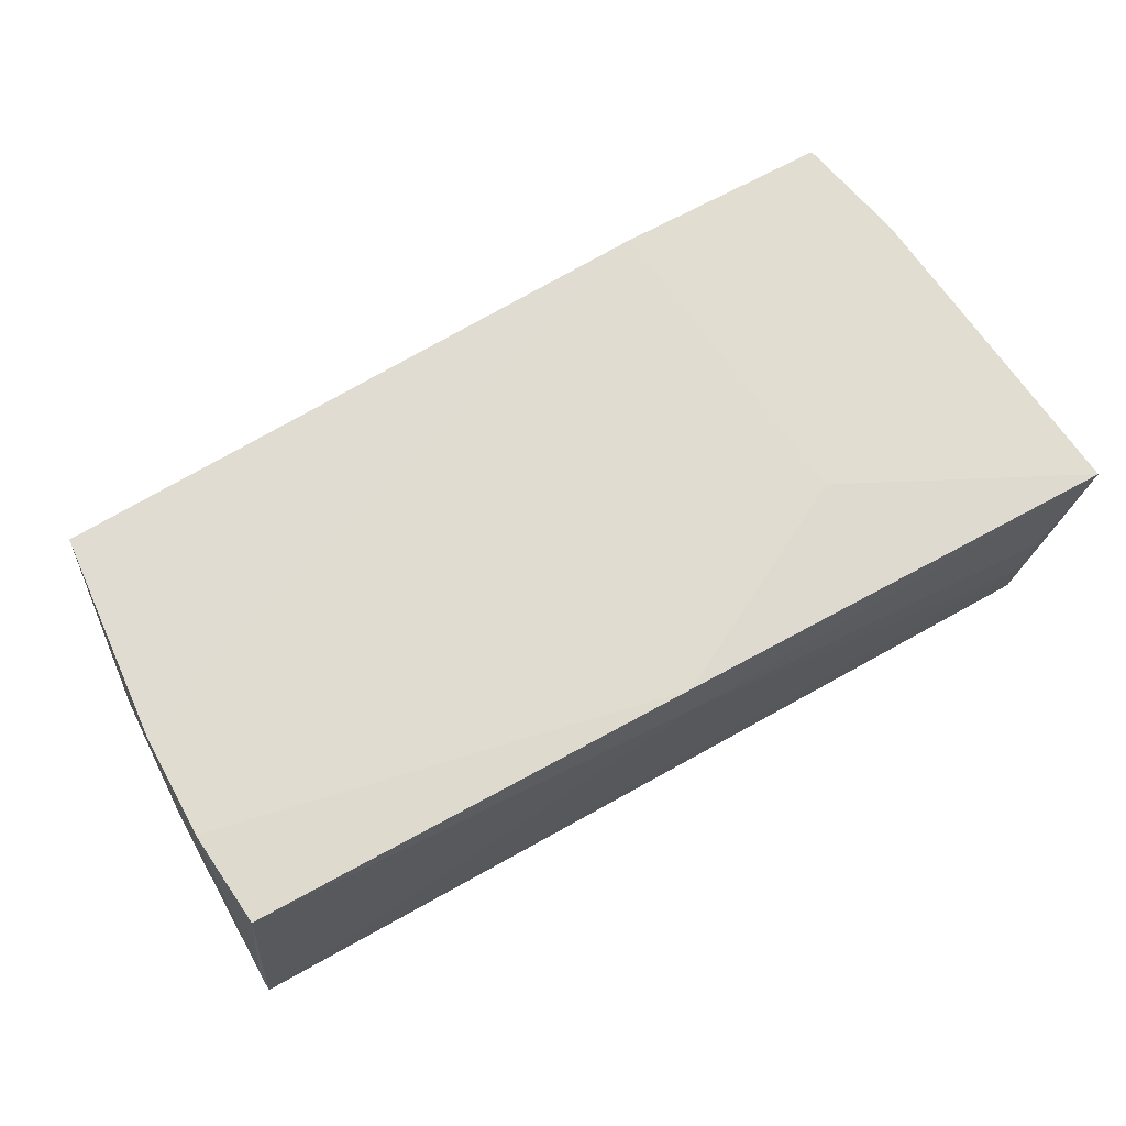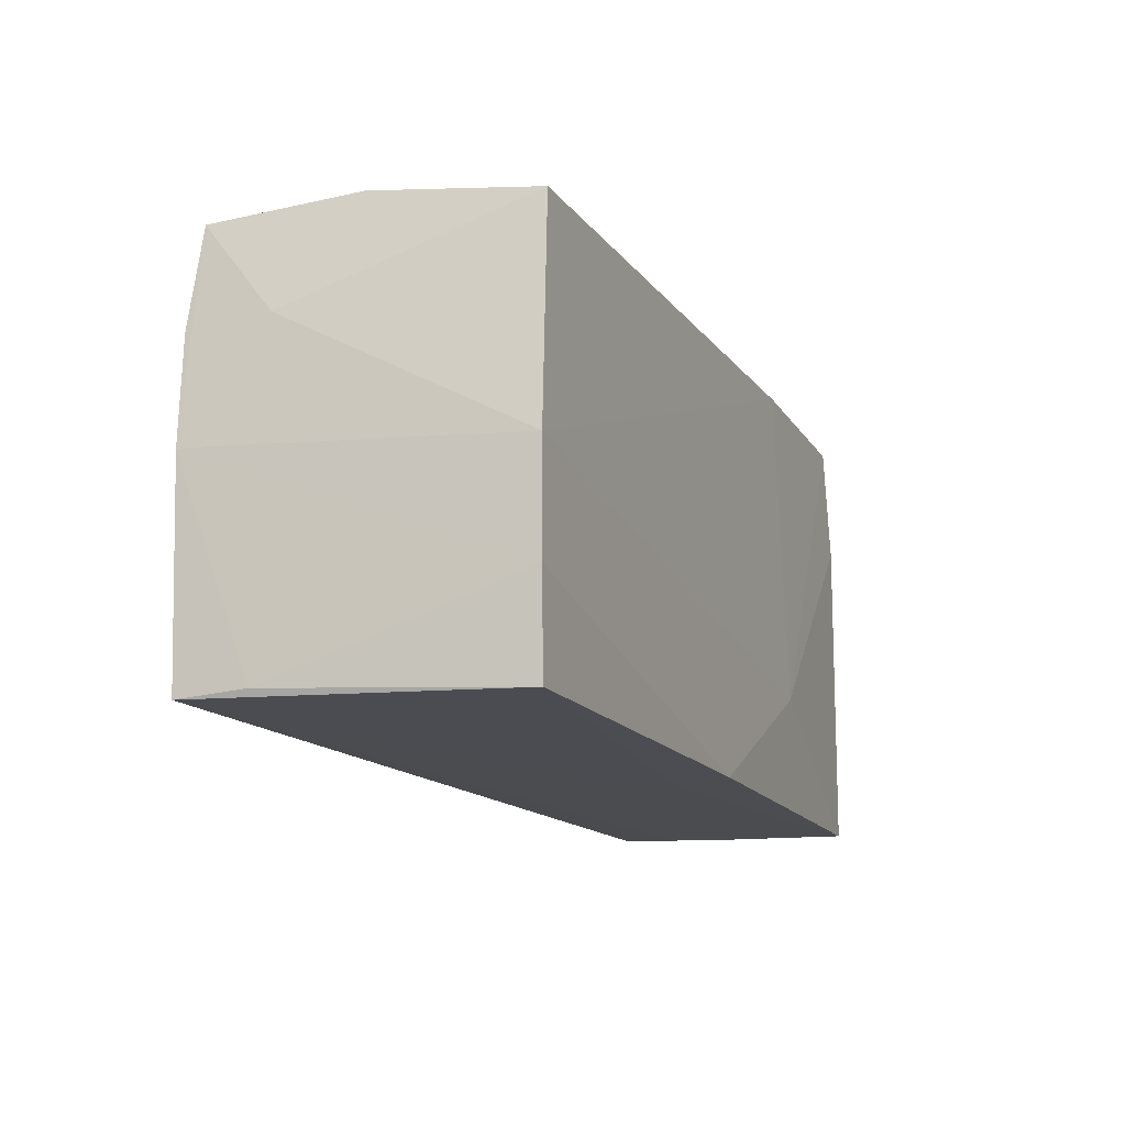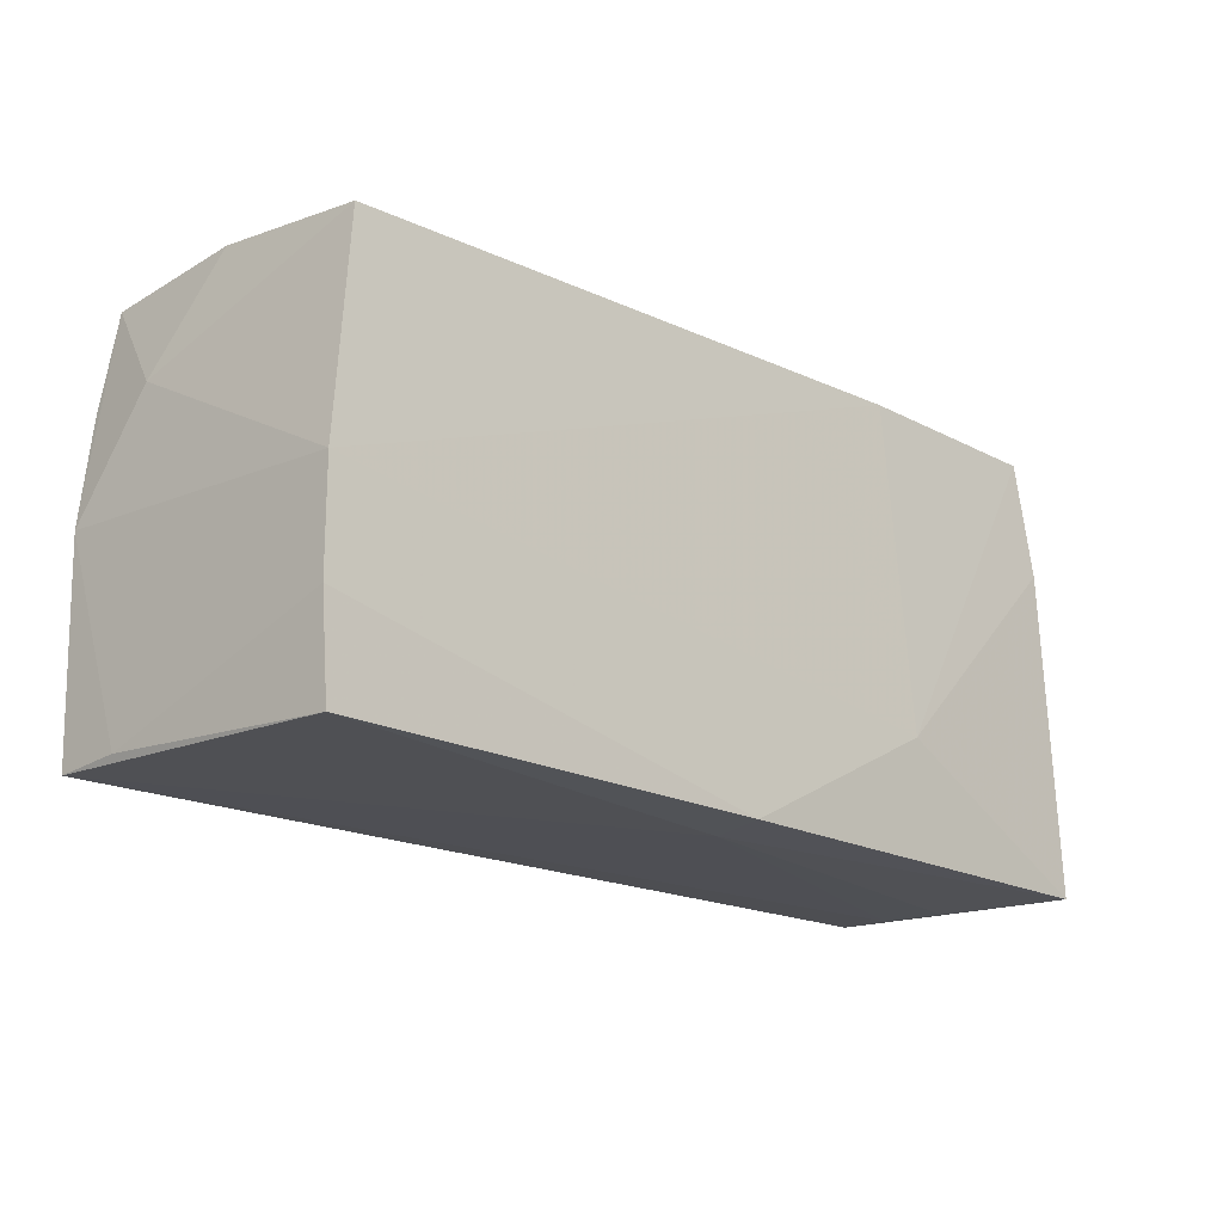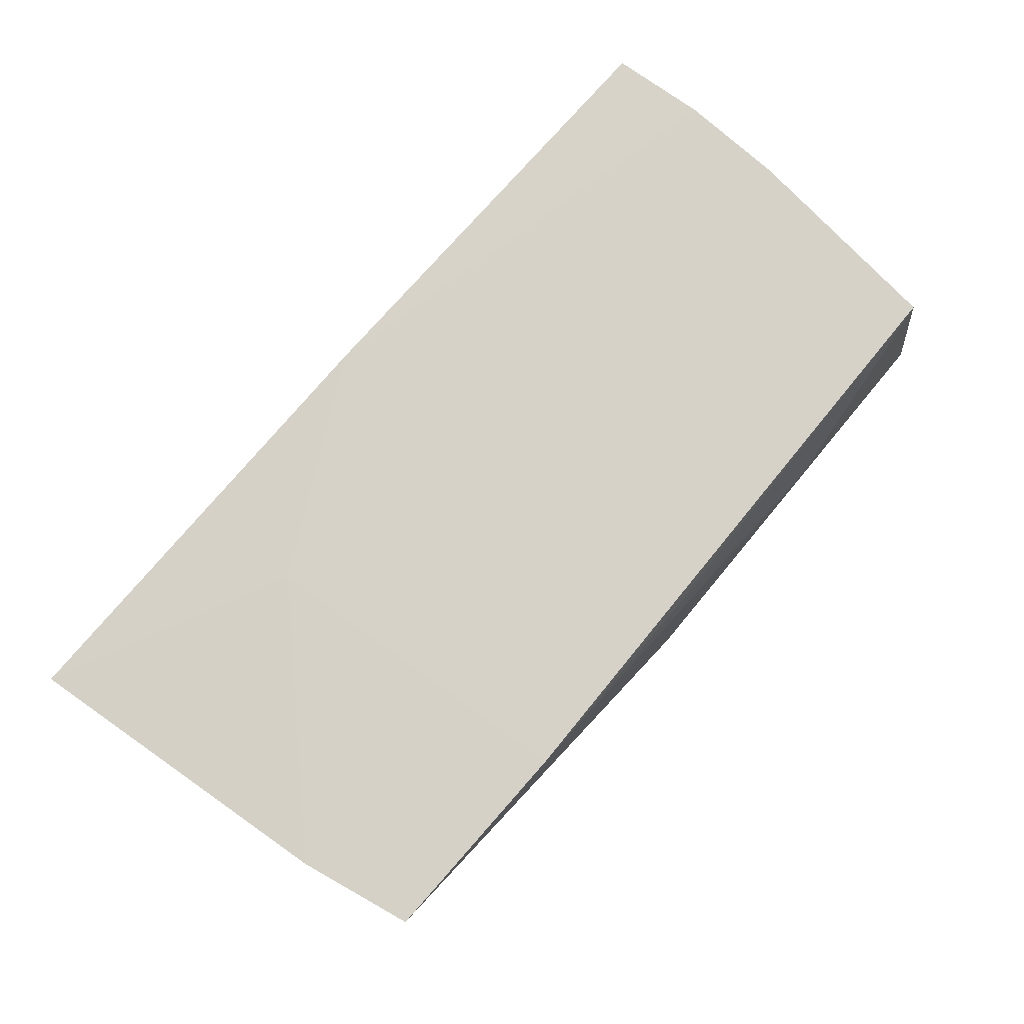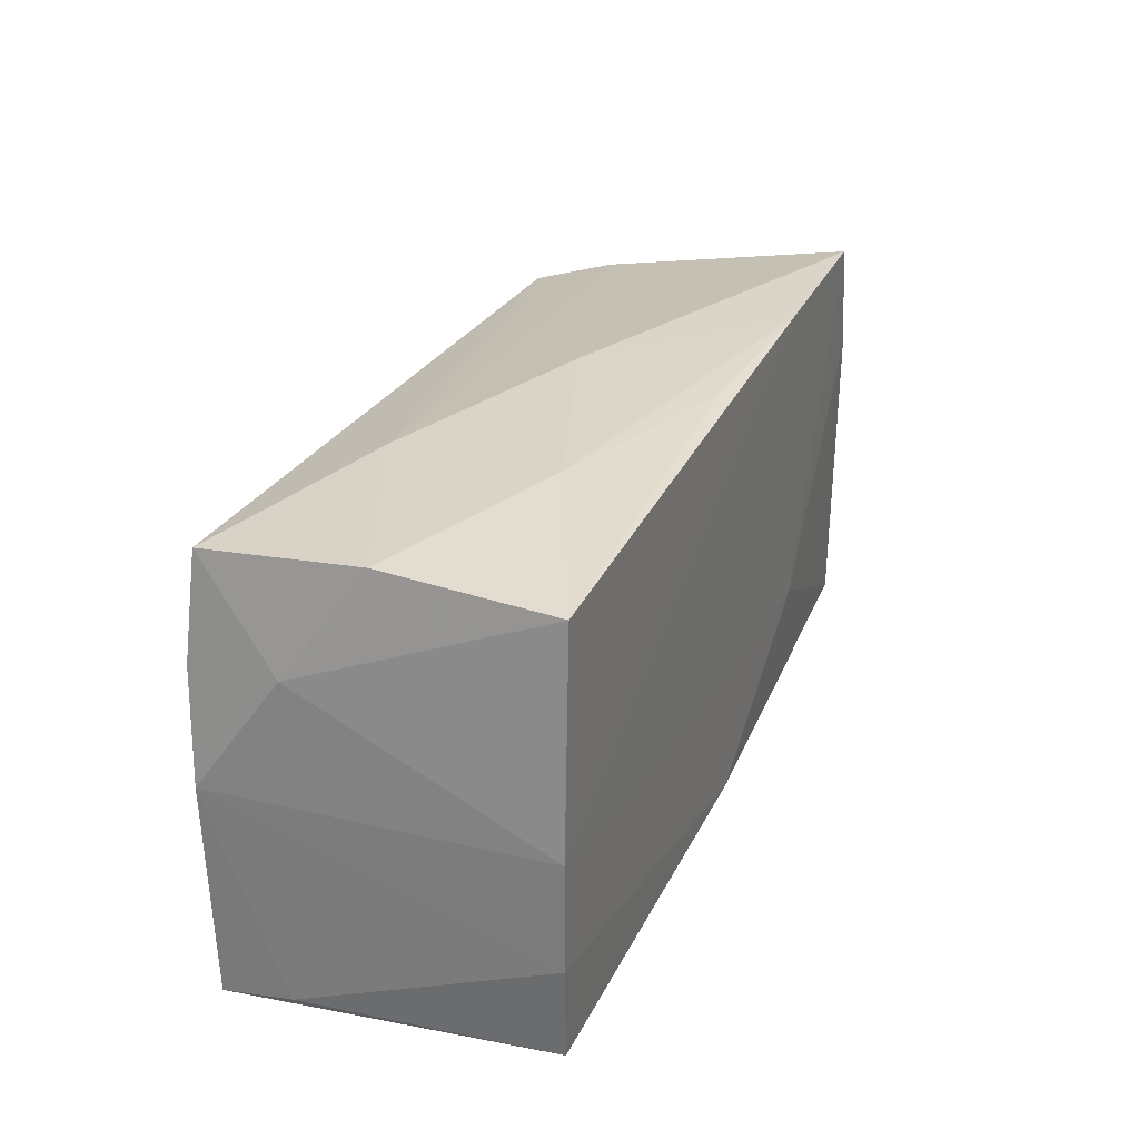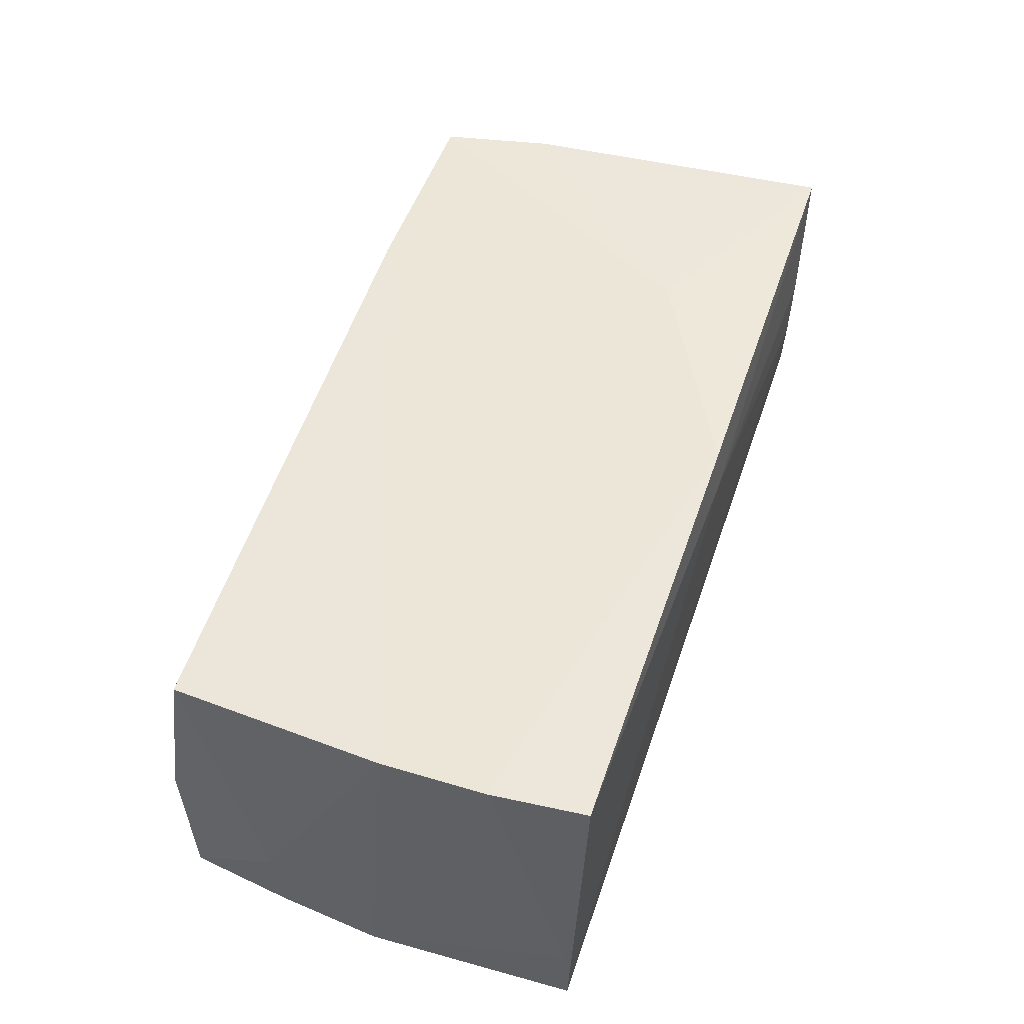
<metadata>
{"format":"obj","ext":"obj","renderer":"f3d","projection":"perspective","resolution":1024,"background":"white","views":[{"elev":68.5,"azim":-28.8,"up":"+Z"},{"elev":-14.9,"azim":-69.1,"up":"+Y"},{"elev":-19.2,"azim":-44.7,"up":"+Y"},{"elev":79.5,"azim":131.1,"up":"+Z"},{"elev":27.7,"azim":-70.6,"up":"+Y"},{"elev":50.1,"azim":-71.6,"up":"+Z"}]}
</metadata>
<code>
v 0.001441 0.02745 0.0004712
v -0.0248 0.02661 -0.01089
v -0.0515 0.01314 -0.02094
v 0.05002 -0.00474 -0.01639
v -0.05003 0.02523 -0.02004
v -0.04987 -0.02558 0.01711
v 0.04668 0.01875 -0.02094
v -0.02555 0.02678 0.008261
v 0.0005536 0.02587 0.01697
v -0.05102 -0.01427 0.01742
v -0.05291 -0.02477 -0.01955
v 0.0503 0.02596 0.0194
v -0.04907 0.02379 0.01714
v 0.004361 -0.02638 0.01212
v 0.05083 0.008 -0.01287
v -0.05261 -0.02415 -0.01155
v -0.04987 0.02613 -0.002059
v 0.00328 -0.02596 0.01879
v 0.05163 -0.02591 -0.01034
v 0.05716 -0.0259 0.01821
v 0.05568 -0.005309 -0.003417
v 0.02886 -0.0124 0.0194
v 0.05308 0.01245 0.0194
v 0.04785 0.0214 -0.01129
v 0.0506 -0.02632 -0.003264
v 0.05183 -0.02638 0.004161
v -0.05326 0.0002734 -0.02025
v -0.05104 -0.001683 0.01741
v 0.05071 -0.01634 -0.01352
v 0.02512 0.0261 0.01911
v -0.002924 -0.02433 -0.01632
v -0.05227 0.01365 -0.01082
v 0.05672 -0.01472 0.006934
f 6 11 14
f 27 5 3
f 3 5 7
f 3 11 27
f 7 11 3
f 22 12 30
f 30 12 1
f 31 11 7
f 19 11 31
f 27 11 16
f 16 11 6
f 4 21 19
f 4 31 7
f 23 21 12
f 23 22 20
f 12 22 23
f 12 21 24
f 24 1 12
f 26 19 20
f 20 14 26
f 32 5 27
f 10 16 6
f 27 16 10
f 9 13 30
f 1 24 2
f 7 5 2
f 2 24 7
f 13 9 8
f 30 1 8
f 8 9 30
f 15 4 7
f 21 4 15
f 7 24 15
f 15 24 21
f 19 31 29
f 29 4 19
f 31 4 29
f 33 23 20
f 21 23 33
f 20 19 33
f 19 21 33
f 19 26 25
f 25 26 14
f 25 11 19
f 25 14 11
f 28 22 30
f 30 13 28
f 13 32 28
f 28 32 27
f 27 10 28
f 18 10 6
f 20 22 18
f 22 28 18
f 18 28 10
f 18 14 20
f 6 14 18
f 13 8 17
f 5 32 17
f 17 32 13
f 17 2 5
f 1 2 17
f 17 8 1

</code>
